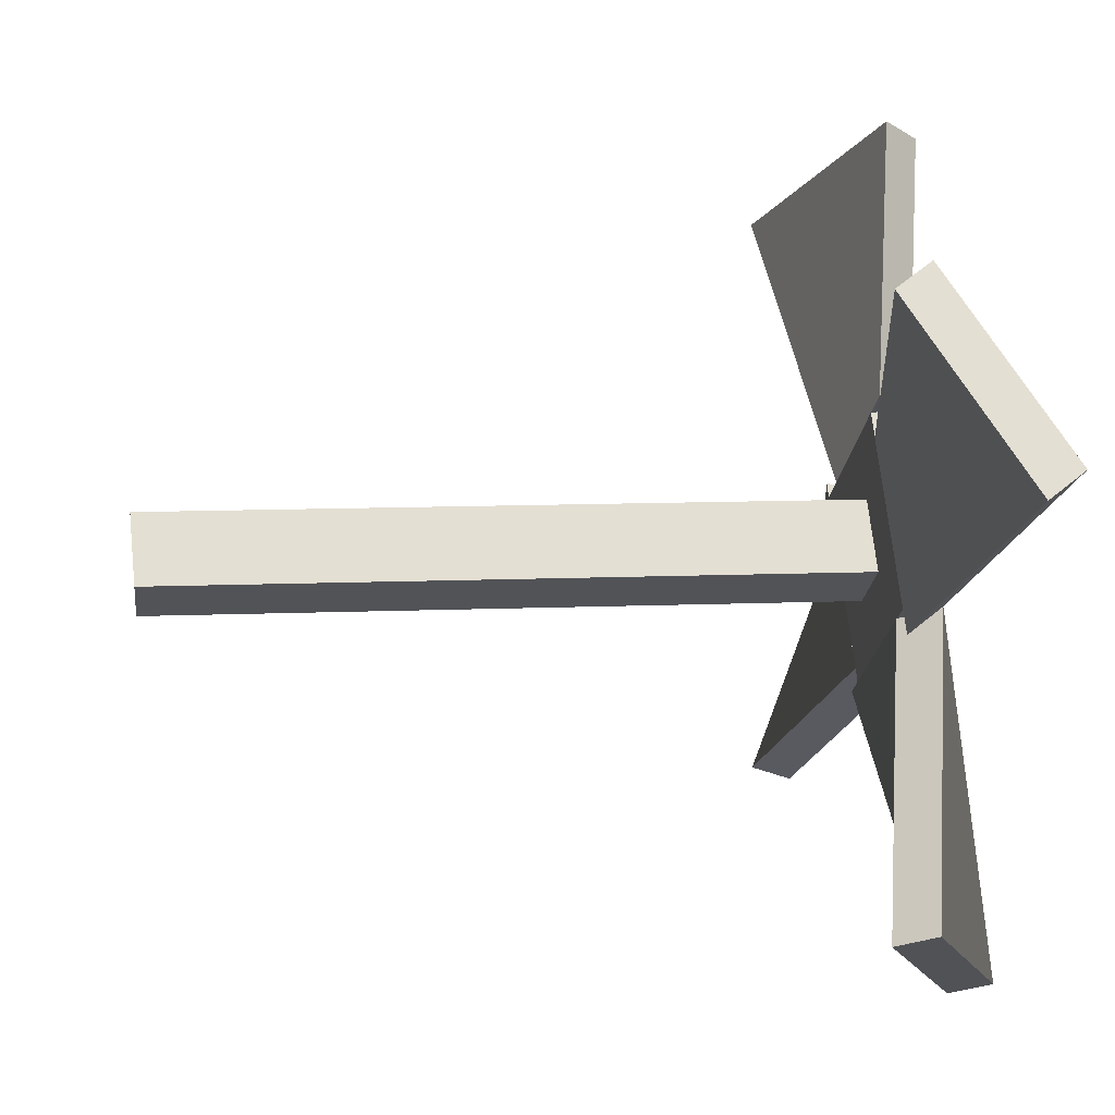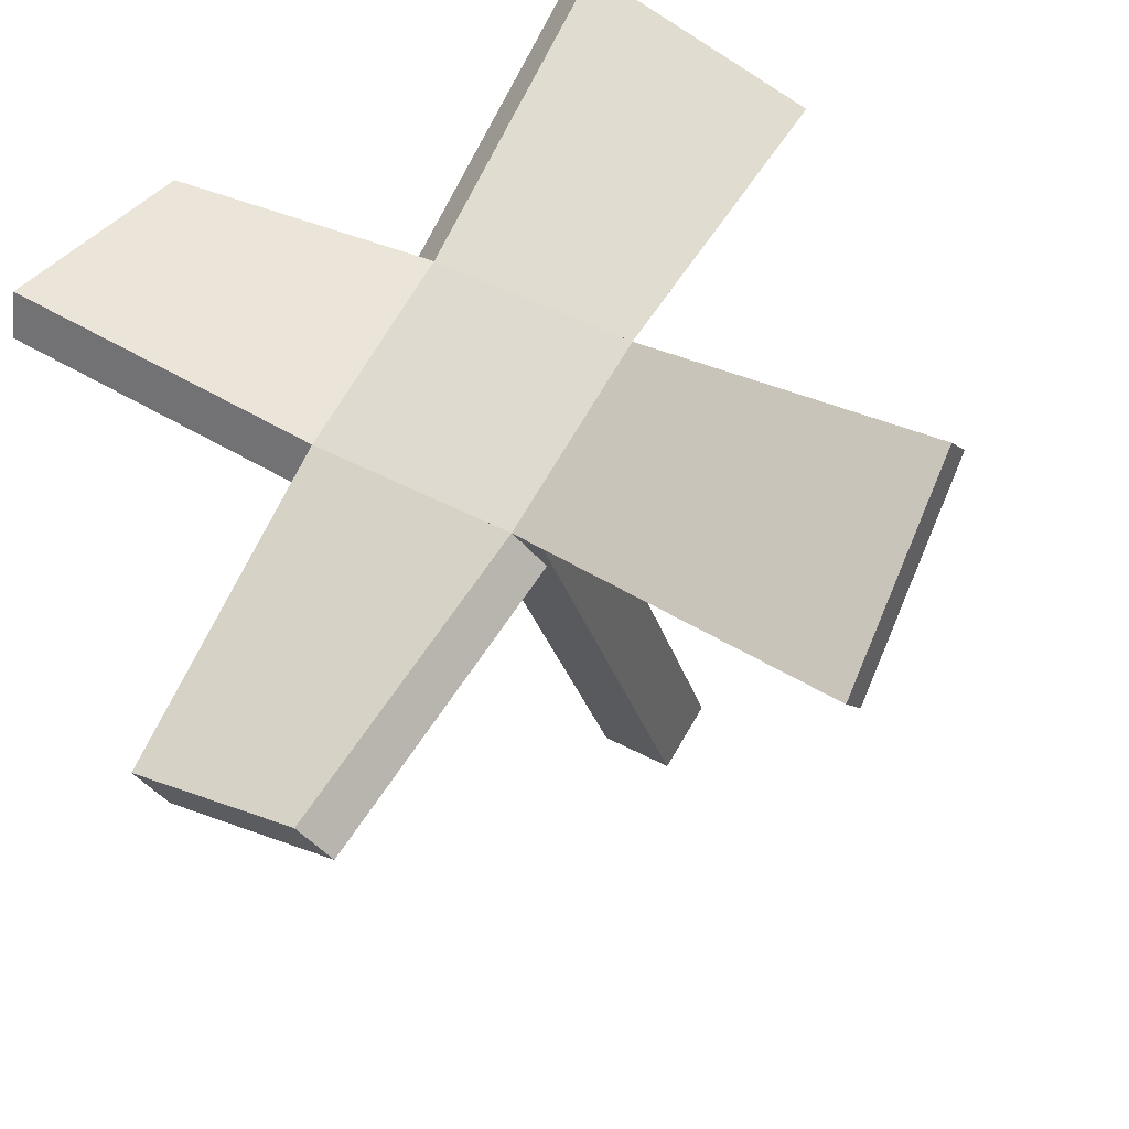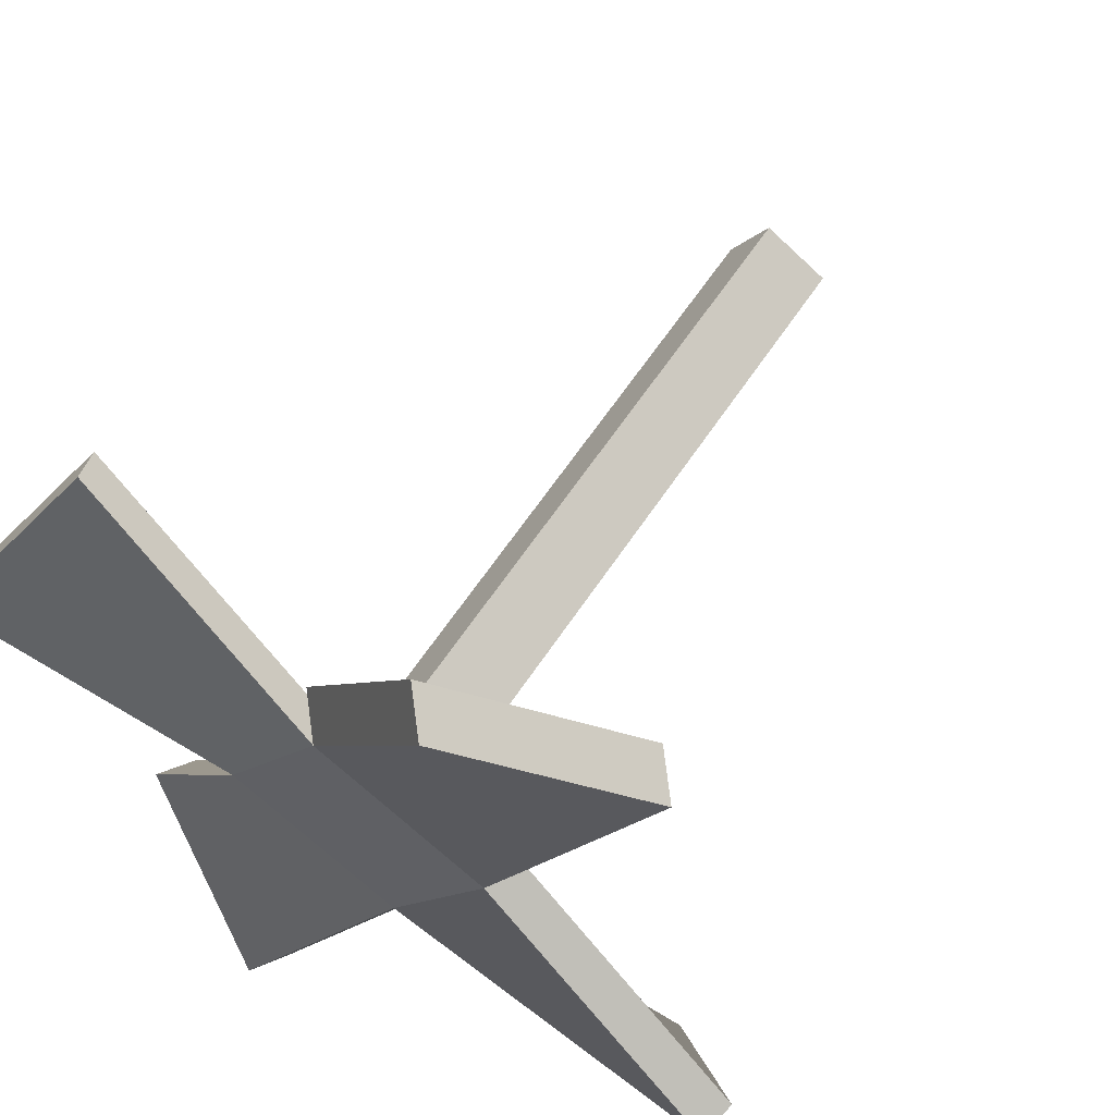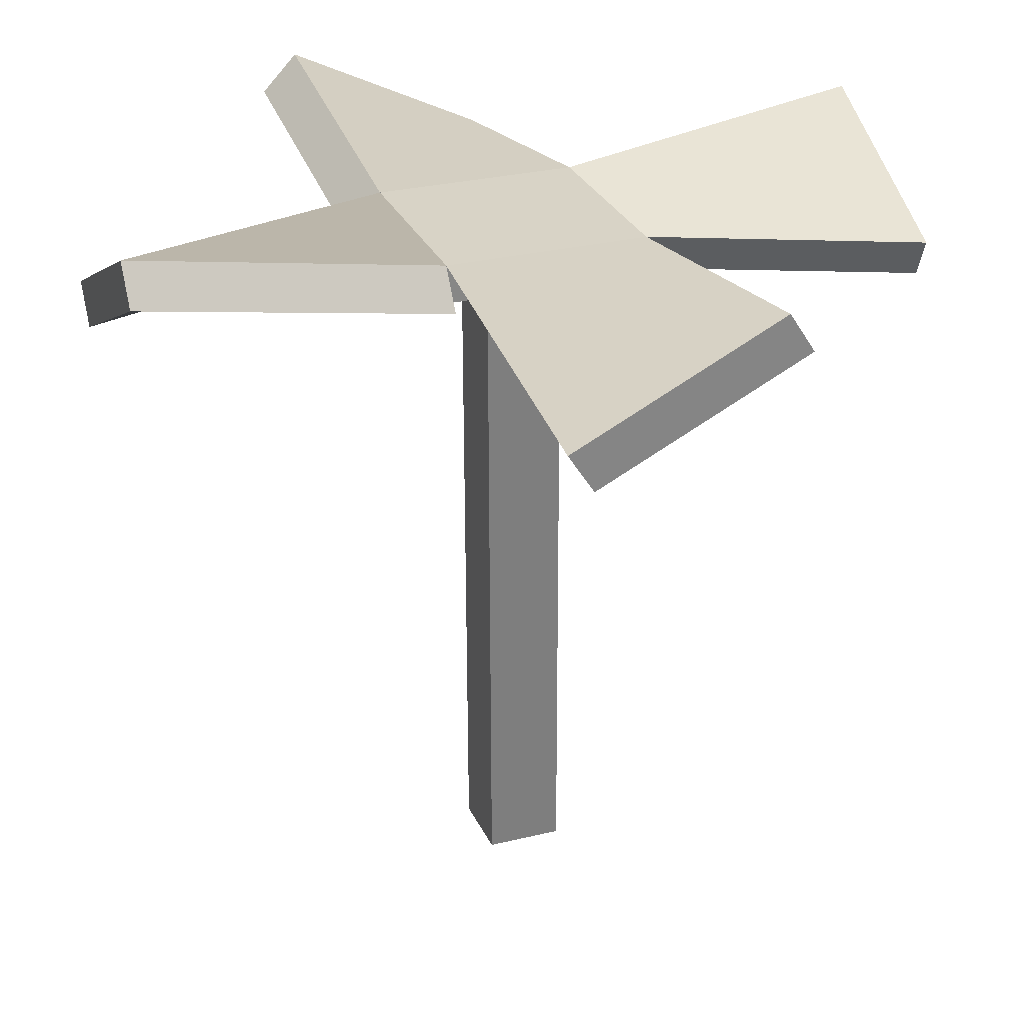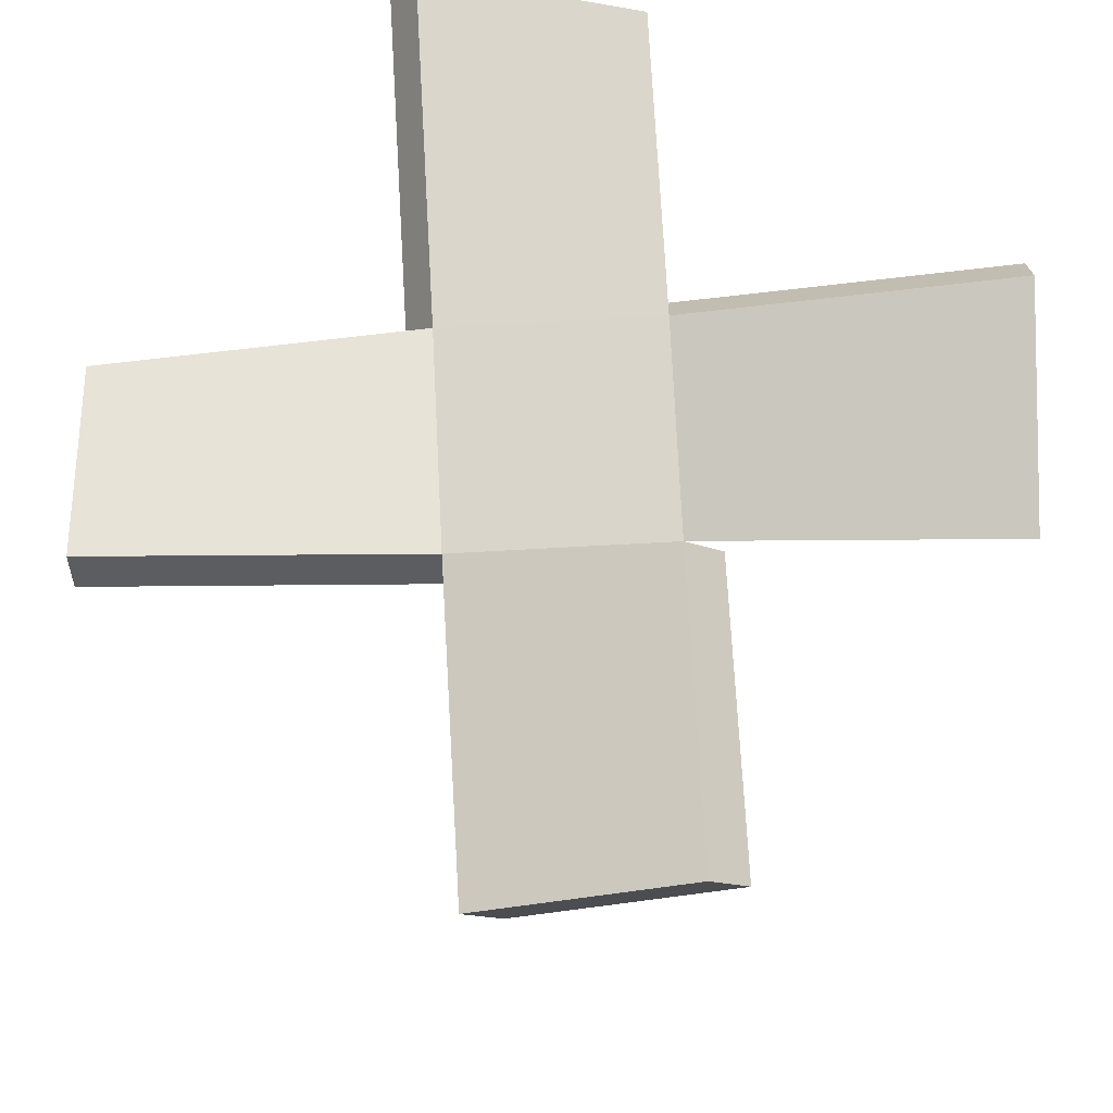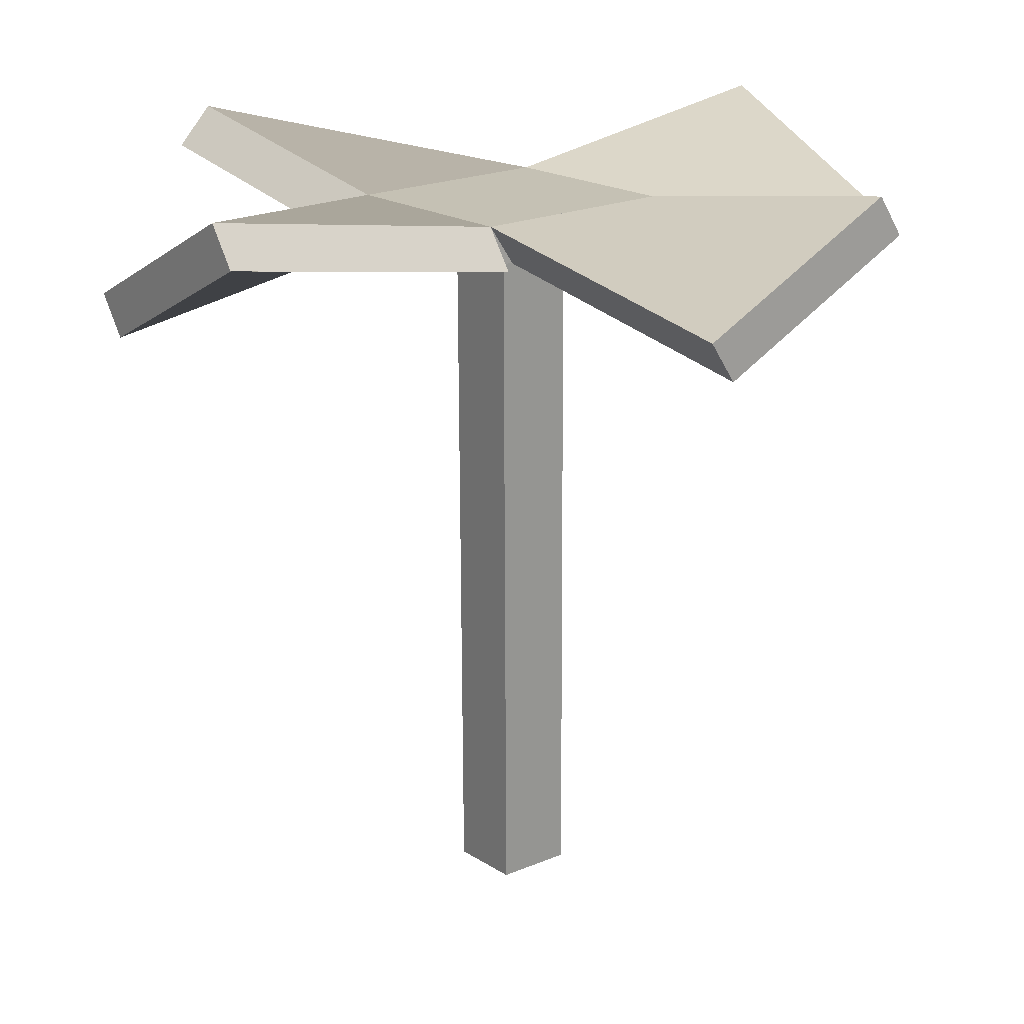
<metadata>
{"format":"obj","ext":"obj","renderer":"f3d","projection":"perspective","resolution":1024,"background":"white","views":[{"elev":8.1,"azim":-96.1,"up":"+Y"},{"elev":-25.5,"azim":13.8,"up":"+Y"},{"elev":62.4,"azim":33.5,"up":"+Y"},{"elev":31.3,"azim":-50.7,"up":"+Z"},{"elev":71.3,"azim":146.9,"up":"+Z"},{"elev":21.8,"azim":-68.5,"up":"+Z"}]}
</metadata>
<code>
o in_Cube.003
v 0.04204 -0.1269 0.2396
v 0.1424 0.04515 0.2287
v -0.03117 0.1466 0.2325
v -0.1315 -0.02547 0.2434
v 0.288 0.2966 0.1654
v 0.1184 0.4012 0.2681
v 0.302 -0.2816 0.1844
v 0.4064 -0.1064 0.2724
v -0.2951 0.2982 0.1888
v -0.3915 0.1292 0.2987
v -0.1115 -0.392 0.3037
v -0.289 -0.2936 0.2085
v -0.06345 0.1634 0.1958
v 0.1101 0.06198 0.192
v 0.08617 0.418 0.2315
v 0.2558 0.3135 0.1287
v -0.1461 -0.04902 0.2065
v -0.04575 0.1231 0.1956
v -0.4061 0.1057 0.2618
v -0.3097 0.2747 0.1526
v 0.1486 0.05728 0.1898
v 0.04828 -0.1148 0.2008
v 0.4126 -0.0943 0.2343
v 0.3082 -0.2695 0.1447
v 0.062 -0.1407 0.2002
v -0.1116 -0.03926 0.2041
v -0.09152 -0.4058 0.2643
v -0.2691 -0.3074 0.1692
v 0.01745 -0.04304 0.1993
v -0.04772 -0.004945 0.2007
v 0.05513 0.02157 0.1952
v -0.01004 0.05967 0.1966
v 0.04031 -0.1285 0.2015
v -0.1333 -0.027 0.2053
v 0.1407 0.04362 0.1906
v -0.0329 0.1451 0.1944
v 0.01666 -0.04582 -0.4981
v -0.04851 -0.007717 -0.4967
v 0.05434 0.0188 -0.5022
v -0.01083 0.0569 -0.5008
f 4 3 36 34
f 5 2 14 16
f 1 2 21 22
f 3 4 17 18
f 12 4 26 28
f 14 13 15 16
f 3 6 15 13
f 6 5 16 15
f 2 3 13 14
f 18 17 19 20
f 4 10 19 17
f 10 9 20 19
f 9 3 18 20
f 22 21 23 24
f 7 1 22 24
f 2 8 23 21
f 8 7 24 23
f 26 25 27 28
f 1 11 27 25
f 11 12 28 27
f 4 1 25 26
f 32 31 39 40
f 2 1 33 35
f 3 2 35 36
f 1 4 34 33
f 10 4 3 9
f 6 3 2 5
f 8 2 1 7
f 11 1 4 12
f 1 2 3 4
f 30 29 33 34
f 29 31 35 33
f 31 32 36 35
f 32 30 34 36
f 40 39 37 38
f 29 30 38 37
f 30 32 40 38
f 31 29 37 39

</code>
